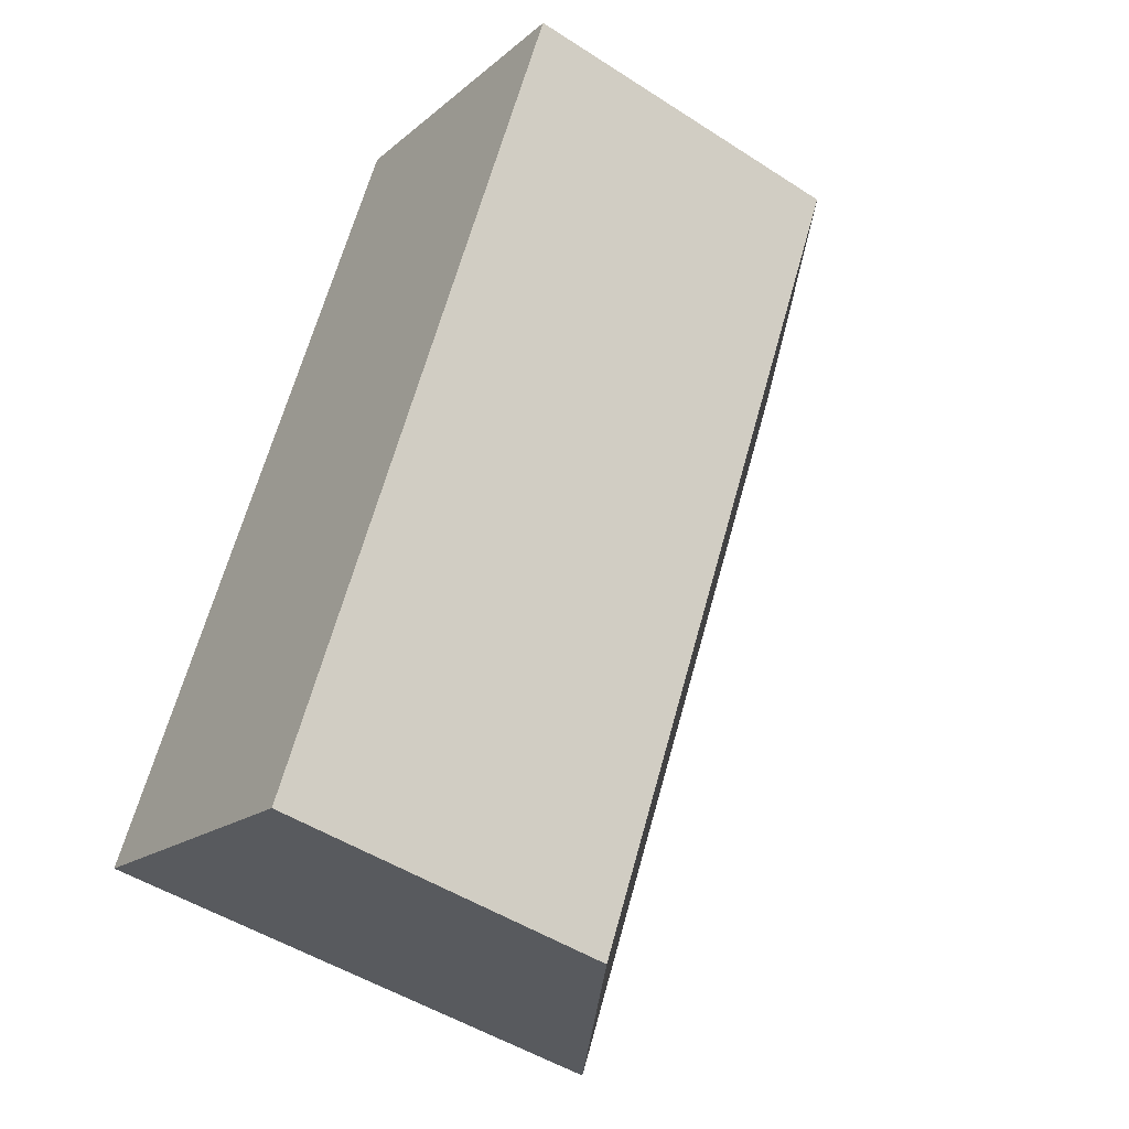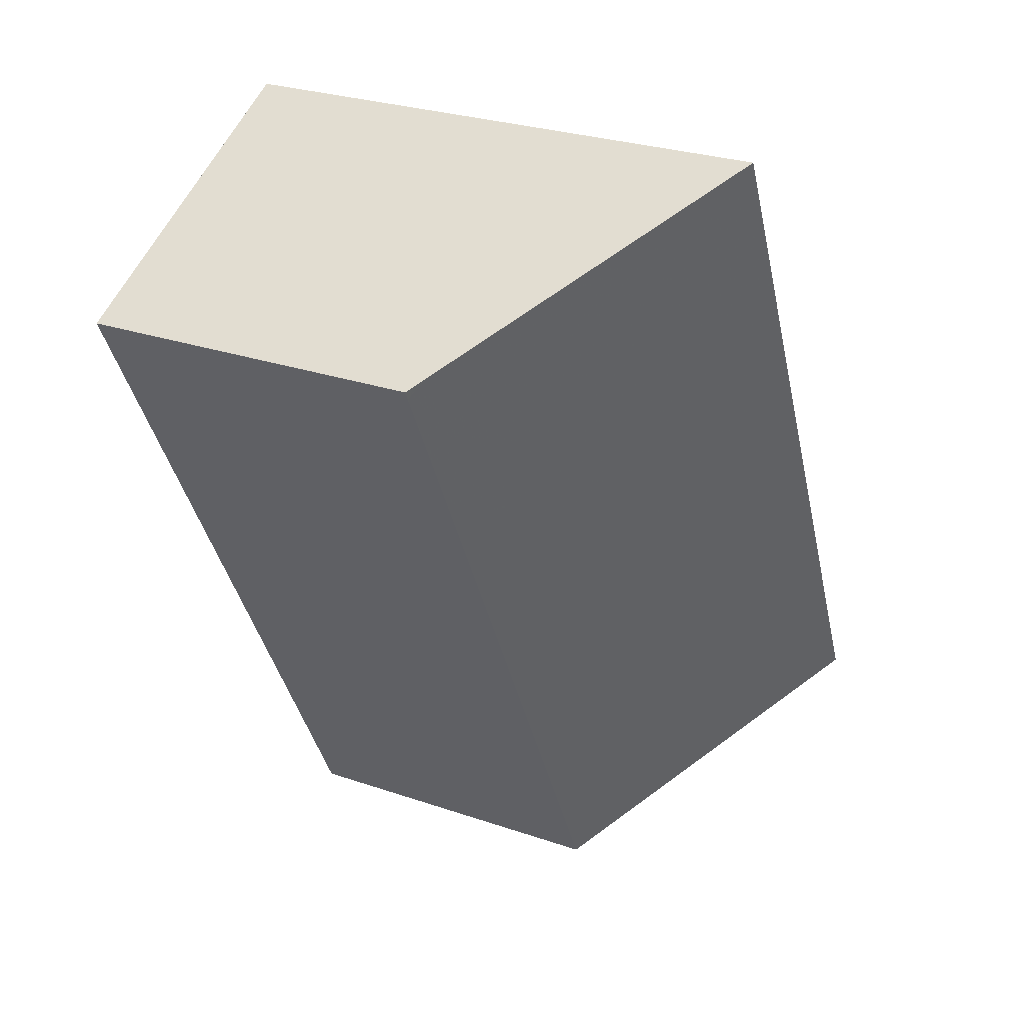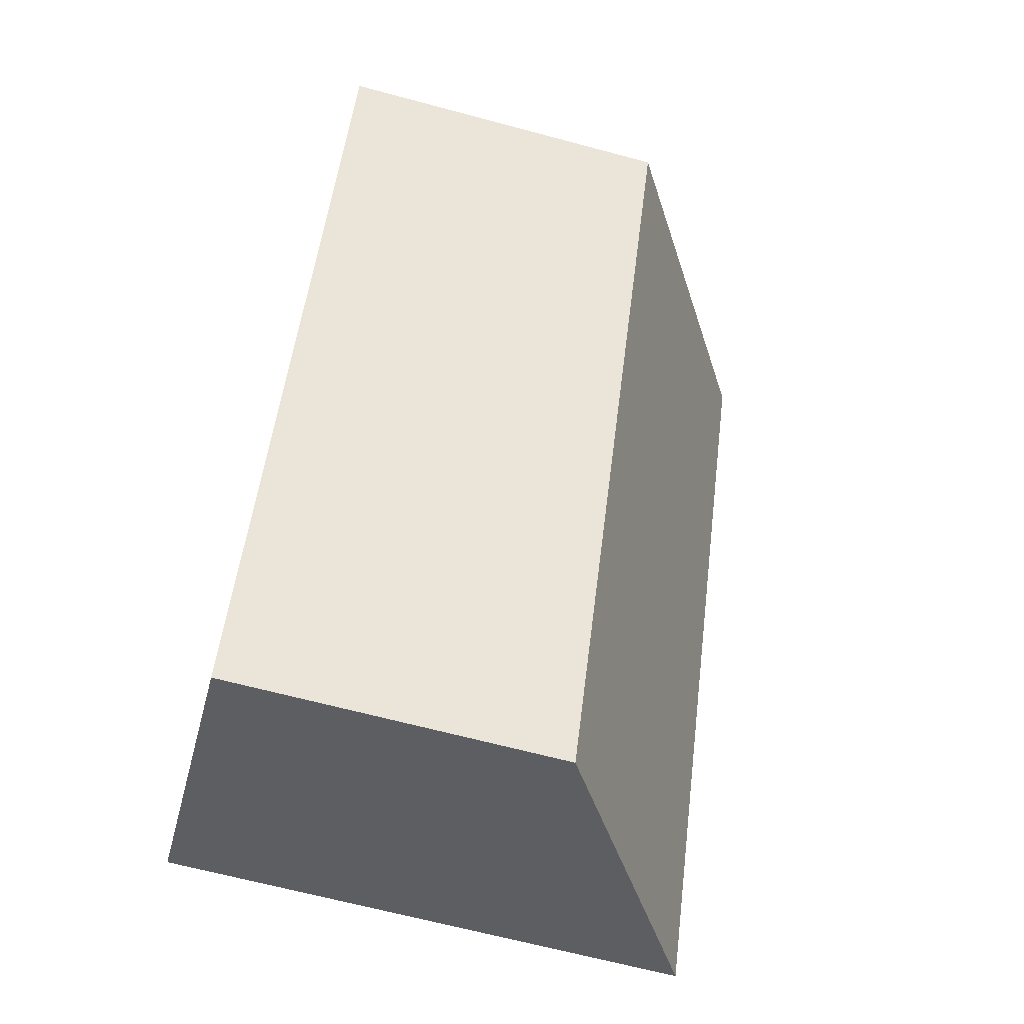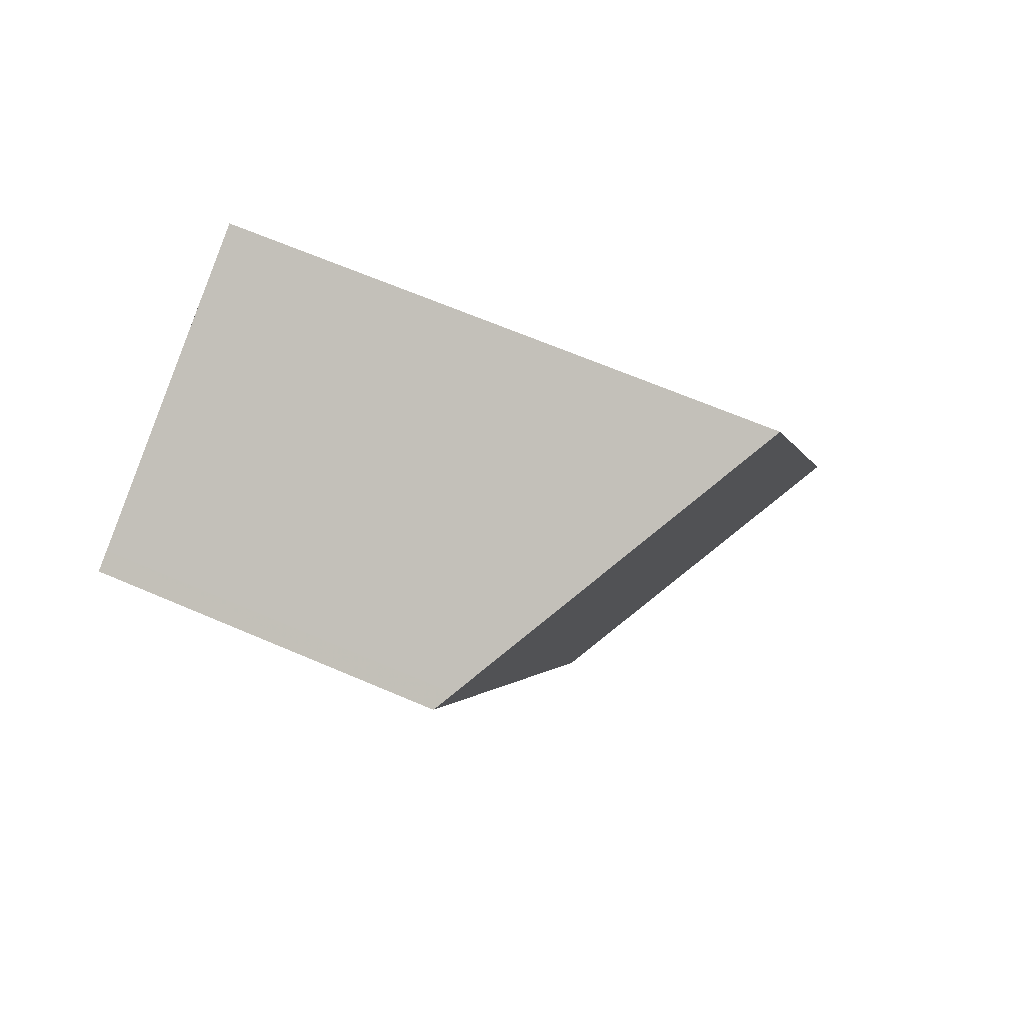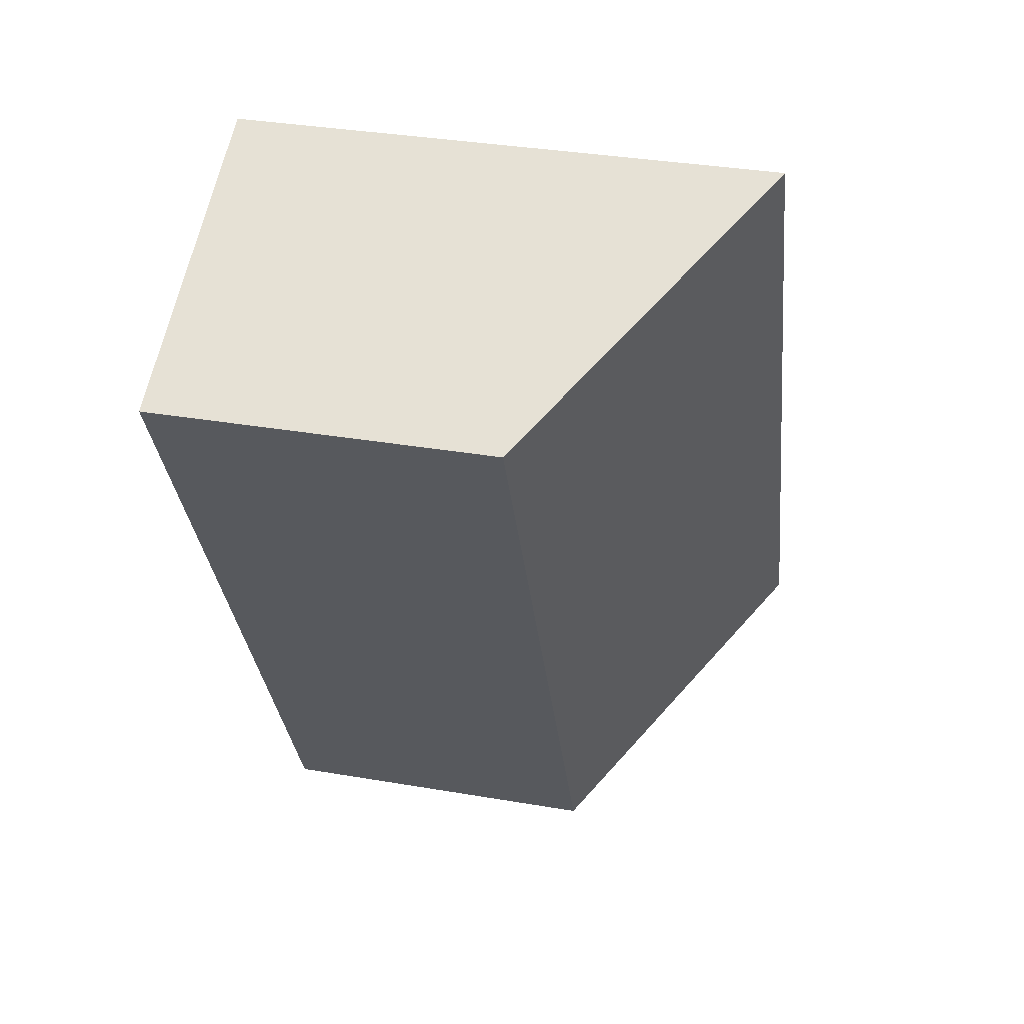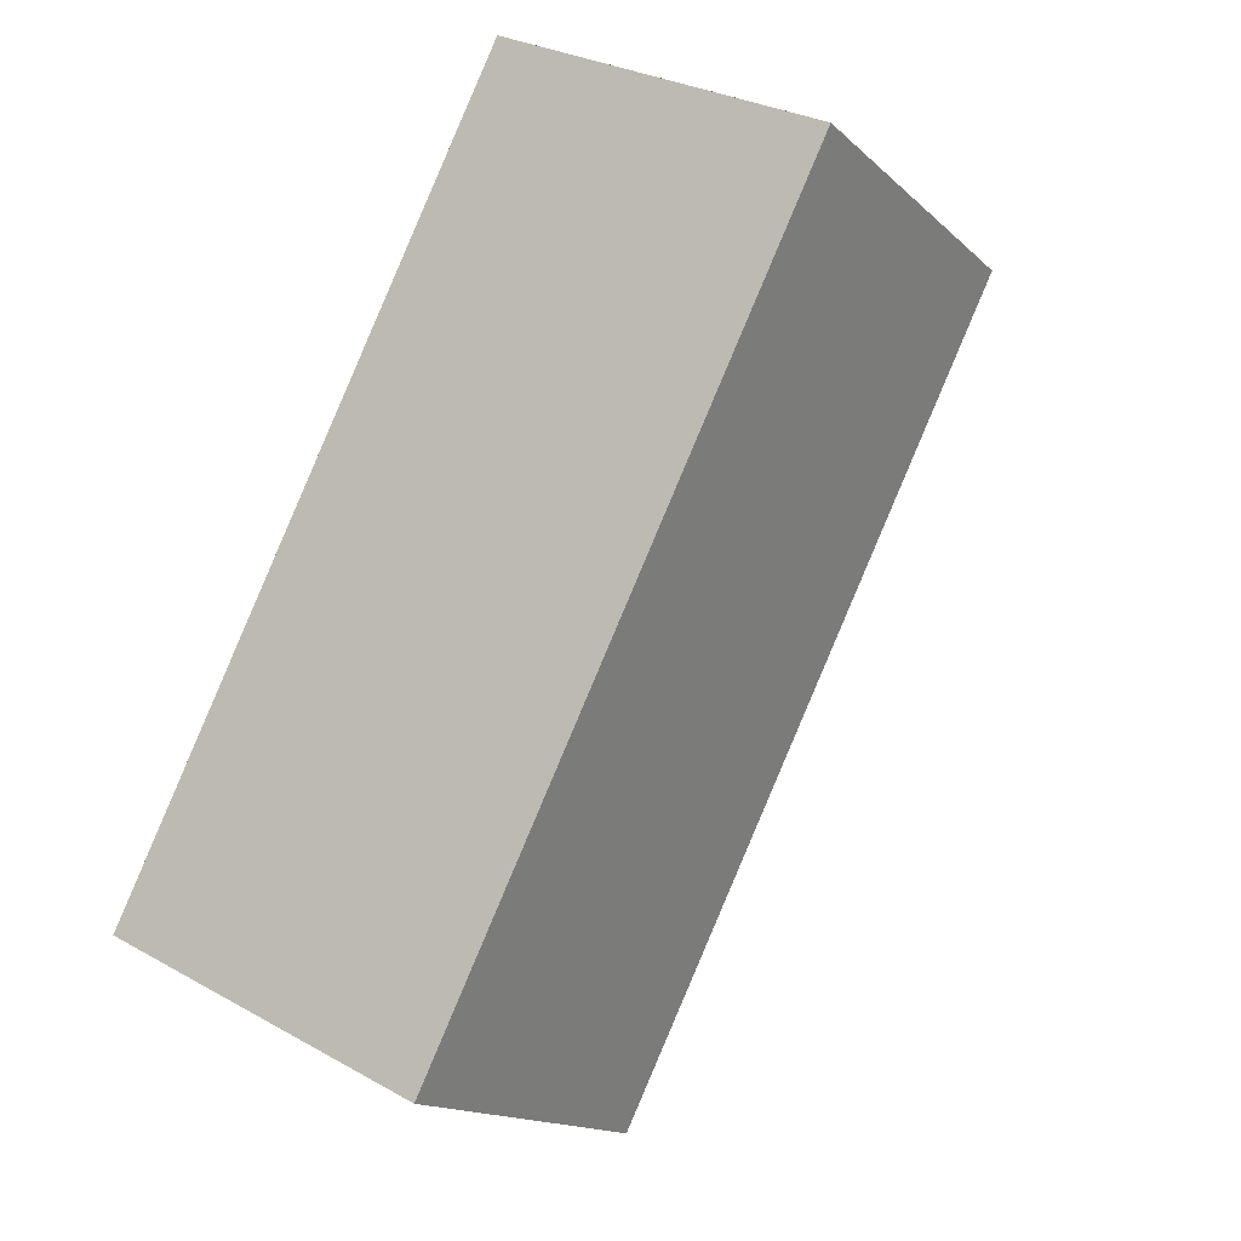
<metadata>
{"format":"obj","ext":"obj","renderer":"f3d","projection":"perspective","resolution":1024,"background":"white","views":[{"elev":-48.4,"azim":-125.9,"up":"+Y"},{"elev":27.6,"azim":-62.2,"up":"+Y"},{"elev":-65.7,"azim":-105.1,"up":"+Y"},{"elev":64.4,"azim":-66.4,"up":"+Y"},{"elev":34.3,"azim":-76.9,"up":"+Y"},{"elev":-15.2,"azim":-150.9,"up":"+Y"}]}
</metadata>
<code>
v 238 -1874 1.739
v 239.6 -1873 2.757
v 241.5 -1877 2.742
v 239.9 -1878 1.728
v 240 -1878 1.789
v 238.1 -1874 1.8
v 238.2 -1874 1.8
v 238.1 -1874 1.739
v 239.6 -1873 2.757
v 239.9 -1878 1.728
v 240 -1877 1.79
v 241.5 -1877 2.743
v 241.5 -1877 2.742
v 239.6 -1873 2.752
v 241.5 -1877 2.742
v 239.6 -1873 2.752
v 238.1 -1874 1.8
v 238 -1874 1.739
v 238 -1874 2.22e-16
v 238.1 -1874 0
v 239.6 -1873 2.757
v 239.6 -1873 2.757
v 239.6 -1873 0
v 239.6 -1873 0
v 241.5 -1877 2.742
v 241.5 -1877 2.742
v 241.5 -1877 0
v 241.5 -1877 0
v 239.9 -1878 1.728
v 239.9 -1878 1.728
v 239.9 -1878 0
v 239.9 -1878 0
v 239.9 -1878 1.728
v 240 -1878 1.789
v 240 -1878 0
v 239.9 -1878 0
v 239.6 -1873 2.752
v 238.1 -1874 1.8
v 238.1 -1874 0
v 239.6 -1873 0
v 238 -1874 1.739
v 238.1 -1874 1.739
v 238.1 -1874 0
v 238 -1874 2.22e-16
v 241.5 -1877 2.743
v 239.6 -1873 2.757
v 239.6 -1873 0
v 241.5 -1877 0
v 238.1 -1874 1.739
v 239.9 -1878 1.728
v 239.9 -1878 0
v 238.1 -1874 0
v 241.5 -1877 2.742
v 241.5 -1877 2.743
v 241.5 -1877 0
v 241.5 -1877 0
v 240 -1878 1.789
v 241.5 -1877 2.742
v 241.5 -1877 0
v 240 -1878 0
v 239.6 -1873 2.757
v 239.6 -1873 2.752
v 239.6 -1873 0
v 239.6 -1873 0
v 238 -1874 0
v 239.6 -1873 0
v 241.5 -1877 0
v 239.9 -1878 0
f 16 2 9 14
f 8 1 6 7
f 11 5 4 10
f 13 12 3 15
f 10 8 7 11
f 14 9 12 13
f 13 11 7 14
f 15 5 11 13
f 14 7 6 16
f 18 19 20 17
f 22 23 24 21
f 26 27 28 25
f 30 31 32 29
f 34 35 36 33
f 38 39 40 37
f 42 43 44 41
f 46 47 48 45
f 50 51 52 49
f 54 55 56 53
f 58 59 60 57
f 62 63 64 61
f 66 67 68 65

</code>
